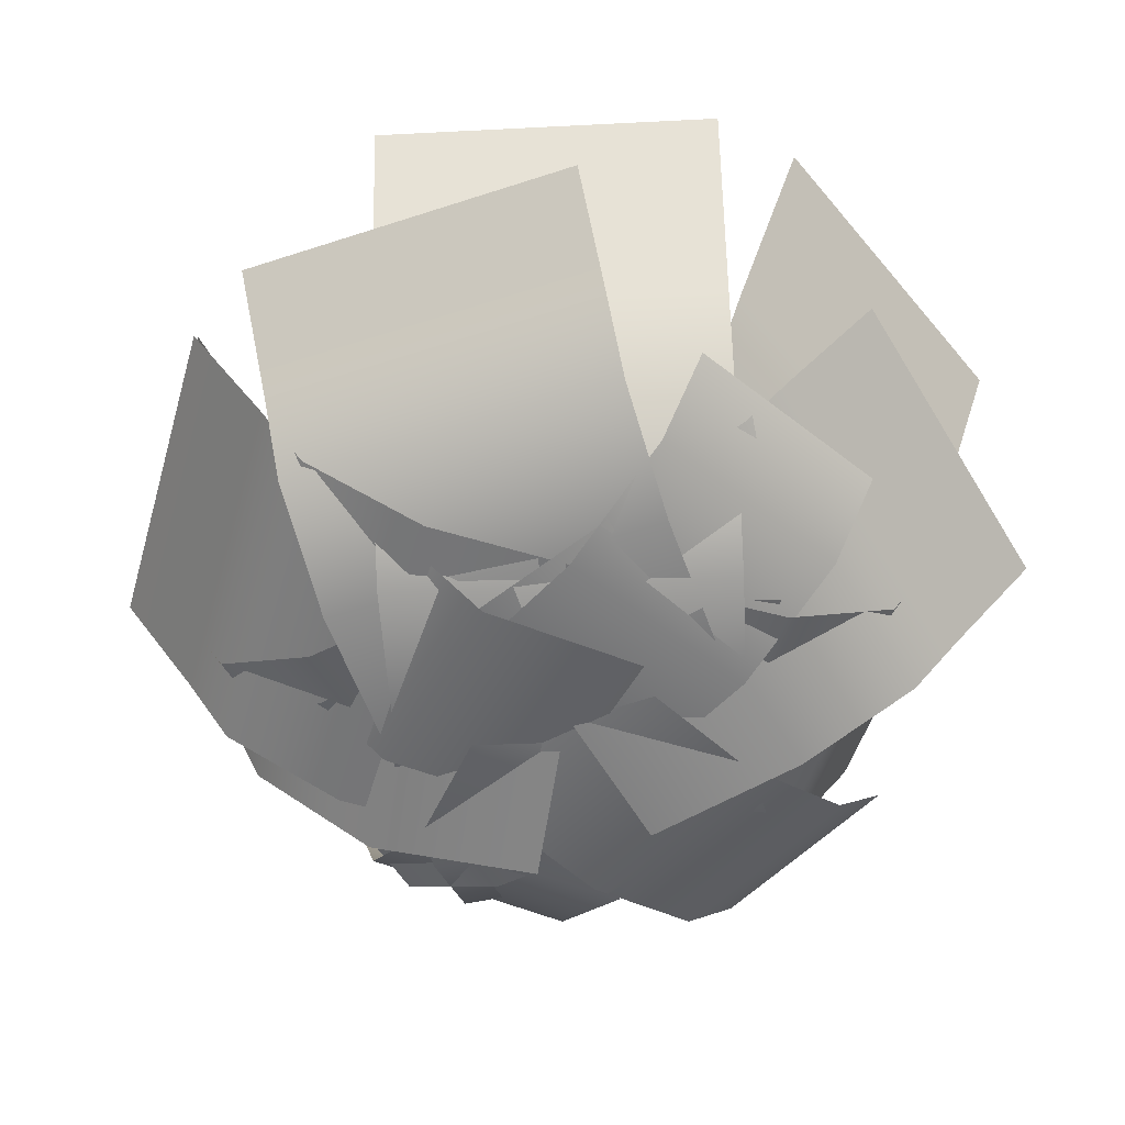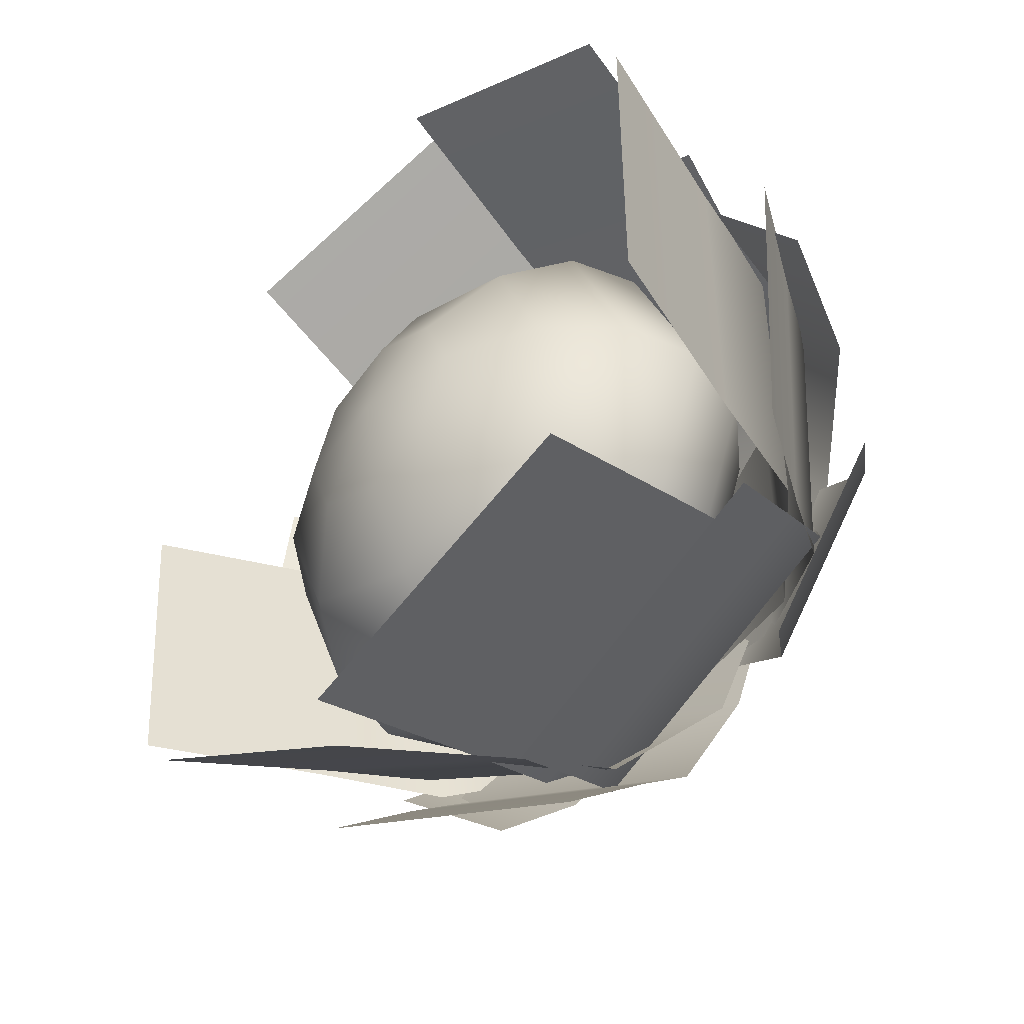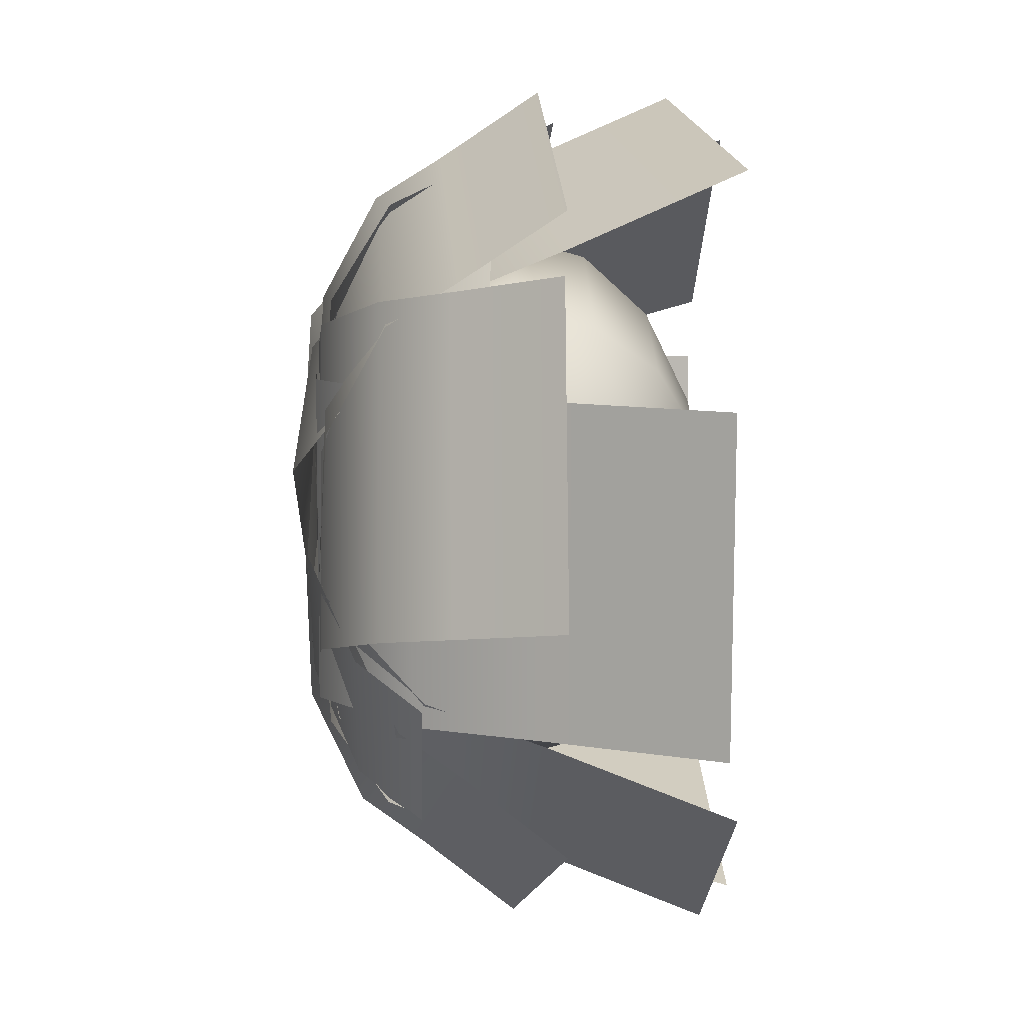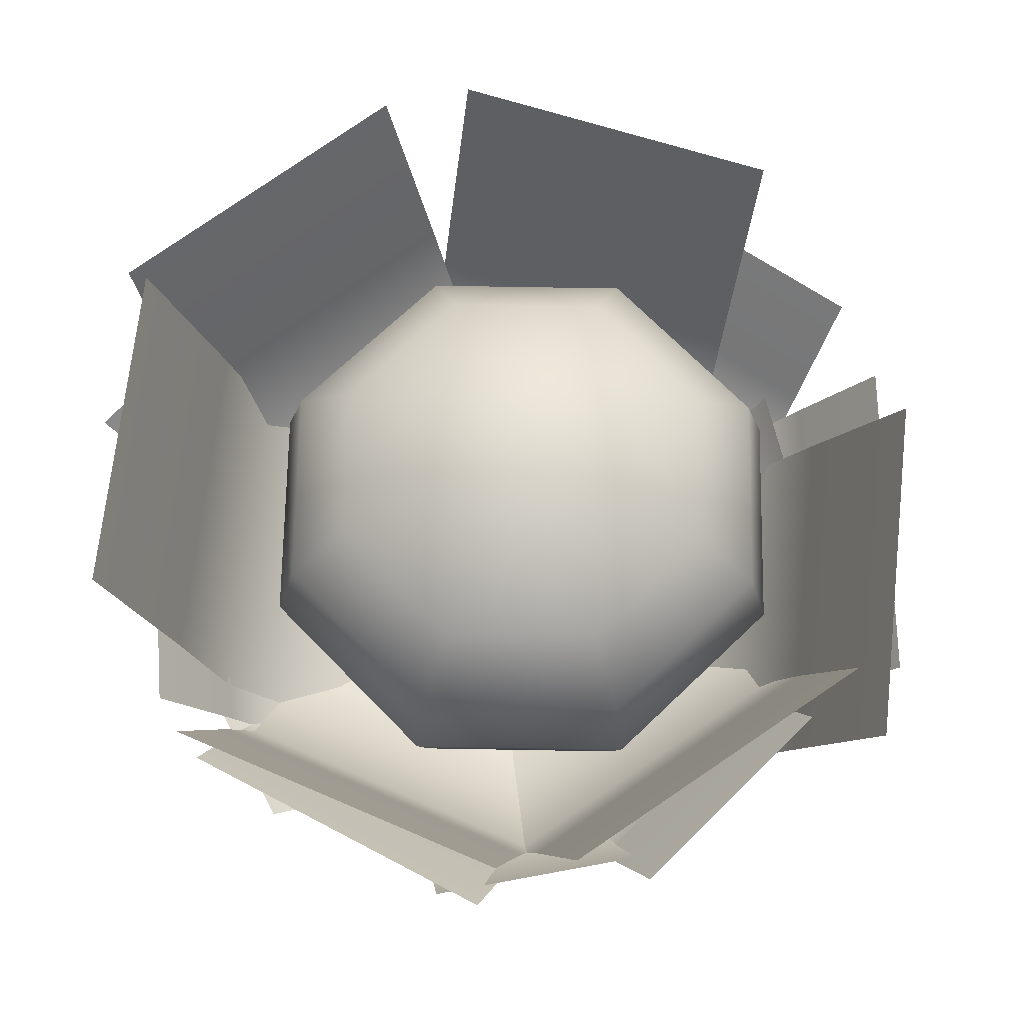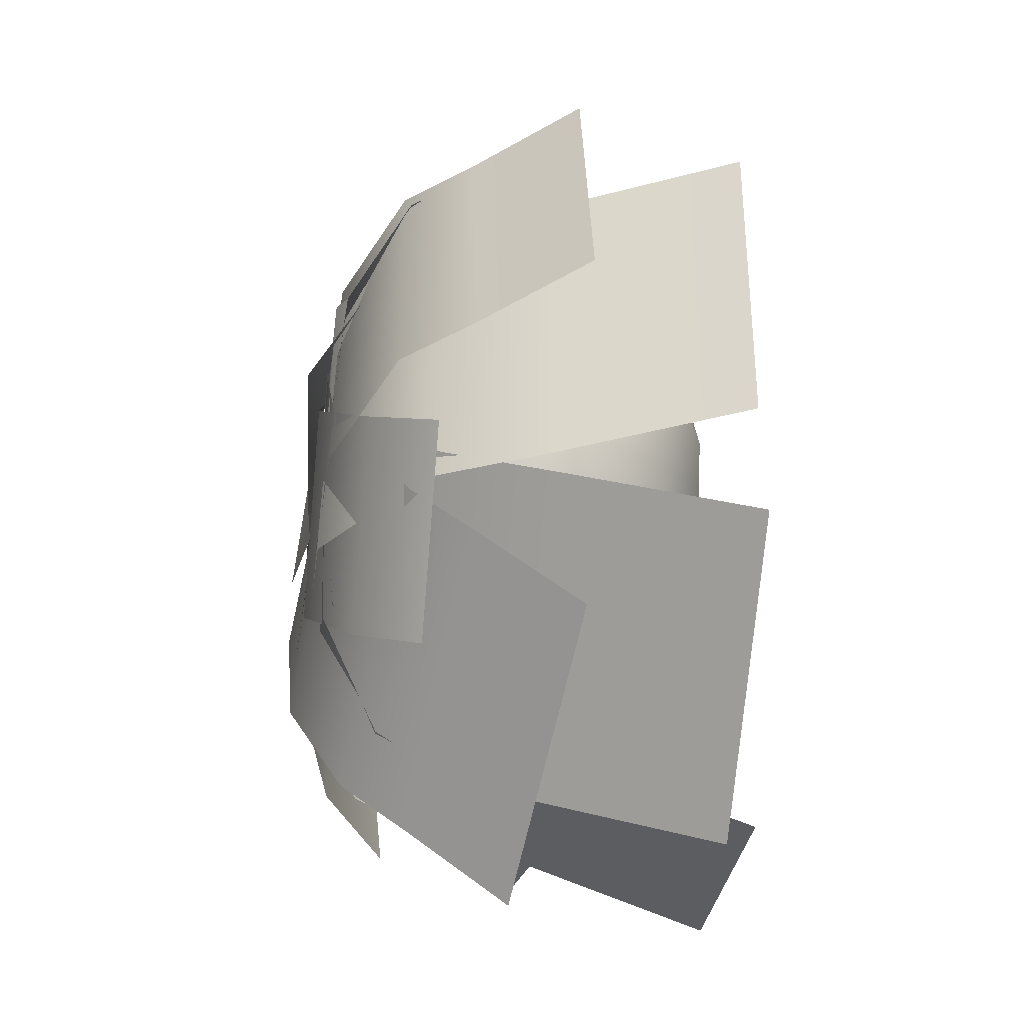
<metadata>
{"format":"obj","ext":"obj","renderer":"f3d","projection":"perspective","resolution":1024,"background":"white","views":[{"elev":-52.4,"azim":99.1,"up":"+Y"},{"elev":-46.4,"azim":-131.9,"up":"+Z"},{"elev":4.3,"azim":88.1,"up":"+Z"},{"elev":68.5,"azim":-66.5,"up":"+Y"},{"elev":-45.1,"azim":84.6,"up":"+Z"}]}
</metadata>
<code>
g default
v -32.81 34.87 11.9
v -3.677 0 11.9
v -32.81 34.87 -14.12
v -3.677 0 -14.12
v -16.49 1.874 11.9
v -16.49 1.874 -14.12
v -25.08 10.48 11.9
v -25.08 10.48 -14.12
v -27.98 20.22 11.9
v -27.98 20.22 -14.12
v -7.81 34.87 30.9
v 7.593 0 6.179
v -29.89 34.87 17.15
v -14.49 0 -7.578
v 0.8196 1.874 17.05
v -21.26 1.874 3.294
v -3.725 10.48 24.35
v -25.81 10.48 10.59
v -5.26 20.22 26.81
v -27.34 20.22 13.05
v -0.09732 -0.1891 4.283
v -9.492 0.04671 -9.533
v -10.79 -1.032 11.54
v -20.18 -0.7967 -2.279
v -19.17 5.59 17.35
v -28.57 5.826 3.536
v -23.13 14.5 20.2
v -32.52 14.74 6.379
v -24.57 34.87 -25.38
v -15.73 0 2.373
v 0.2153 34.87 -33.28
v 9.056 0 -5.523
v -19.62 1.874 -9.832
v 5.168 1.874 -17.73
v -22.23 10.48 -18.02
v 2.56 10.48 -25.92
v -23.11 20.22 -20.79
v 1.679 20.22 -28.68
v 28.46 31.51 -17.49
v -4.057 -0.052 -14.1
v 31.15 31.51 8.391
v -1.364 -0.052 11.78
v 8.809 0.4409 -15.44
v 11.5 0.4409 10.44
v 18.22 8.081 -16.42
v 20.92 8.081 9.457
v 22.13 17.45 -16.83
v 24.82 17.45 9.05
v 2.61 -0.5426 -7.425
v -10.86 0.3913 2.416
v 10.18 -1.512 3.03
v -3.29 -0.5778 12.87
v 16.53 5.001 11.11
v 3.061 5.934 20.95
v 19.86 13.85 14.82
v 6.387 14.78 24.66
v 13.95 34.47 26.83
v 9.177 2.025 -4.628
v -10.47 30.35 34.78
v -15.25 -2.089 3.323
v 13.02 3.029 7.693
v -11.41 -1.085 15.64
v 14.65 10.94 16.79
v -9.782 6.831 24.74
v 14.31 20.34 20.62
v -10.12 16.23 28.57
v 0.9754 32.41 -35.67
v -14.27 -0.1901 -7.938
v 23.62 32.72 -22.86
v 8.369 0.1176 4.871
v -7.924 0.7243 -19.18
v 14.72 1.032 -6.373
v -3.469 8.668 -27.25
v 19.17 8.976 -14.44
v -1.784 18.16 -30.45
v 20.86 18.46 -17.64
v -30.72 18.29 -15.77
v -0.7835 -0.09002 -13.44
v -32.71 18.33 10.17
v -2.776 -0.04162 12.5
v -13.59 0.3698 -14.42
v -15.58 0.4182 11.52
v -22.38 4.84 -15.1
v -24.37 4.889 10.84
v -25.53 10.21 -15.36
v -27.52 10.26 10.58
v -4.367 19.42 -32.81
v 10 0.4497 -6.875
v -27.41 18.41 -20.78
v -13.04 -0.5613 5.154
v 4.04 1.173 -18.24
v -19.01 0.1616 -6.209
v -0.1552 5.82 -25.88
v -23.2 4.809 -13.86
v -1.753 11.25 -28.49
v -24.8 10.24 -16.46
v 2.204 -0.01483 -5.572
v -8.217 -0.2967 7.485
v -7.864 -1.008 -13.62
v -18.29 -1.289 -0.5612
v -15.95 2.337 -20.08
v -26.37 2.055 -7.02
v -19.91 7.19 -23.24
v -30.33 6.908 -10.19
v -25.37 18.74 22.03
v -13.52 -0.6383 -4.862
v -1.288 19.92 31.79
v 10.56 0.5401 4.904
v -18.38 0.2631 7.004
v 5.708 1.442 16.77
v -21.83 5.03 14.94
v 2.256 6.208 24.71
v -23.17 10.5 17.6
v 0.9094 11.68 27.37
v 28.14 19.31 18.22
v -3.152 -0.08895 12.45
v 32.81 19.39 -7.378
v 1.513 -0.01064 -13.14
v 9.547 0.7966 14.77
v 14.21 0.8749 -10.82
v 18.65 5.566 16.44
v 23.31 5.644 -9.15
v 22.26 11.05 17.12
v 26.92 11.13 -8.475
v 4.013 -0.06616 6.31
v -8.675 -0.1882 -4.534
v 12.38 -0.2788 -3.533
v -0.3084 -0.4008 -14.38
v 19.15 3.691 -11.12
v 6.464 3.569 -21.97
v 22.51 8.85 -14.6
v 9.826 8.728 -25.44
v 17.01 20.22 -27.08
v 10.7 1.691 4.015
v -6.604 16.73 -36.87
v -12.91 -1.8 -5.766
v 15.44 2.416 -7.98
v -8.168 -1.074 -17.76
v 17.55 6.957 -16.95
v -6.061 3.467 -26.73
v 17.26 12.25 -20.83
v -6.348 8.764 -30.61
v -0.6496 18.57 34.25
v -12.85 -0.6582 5.531
v 22.87 19.78 23.21
v 10.67 0.5551 -5.512
v -7.412 0.1785 17.22
v 16.11 1.392 6.181
v -3.803 4.9 25.58
v 19.72 6.113 14.54
v -2.622 10.36 28.88
v 20.9 11.57 17.83
v -8.48 1.236 -3.1e-05
v -5.996 1.236 5.996
v 0 1.236 8.48
v 5.996 1.236 5.996
v 8.48 1.236 3.1e-05
v -15.67 4.756 -6.1e-05
v -11.08 4.756 11.08
v 0 4.756 15.67
v 11.08 4.756 11.08
v 15.67 4.756 6.1e-05
v -20.47 10.02 -6.1e-05
v -14.48 10.02 14.48
v 0 10.02 20.47
v 14.48 10.02 14.48
v 20.47 10.02 9.2e-05
v -22.16 16.24 -6.1e-05
v -15.67 16.24 15.67
v 0 16.24 22.16
v 15.67 16.24 15.67
v 22.16 16.24 9.2e-05
v -20.47 22.45 -6.1e-05
v -14.48 22.45 14.48
v 0 22.45 20.47
v 14.48 22.45 14.48
v 20.47 22.45 9.2e-05
v -15.67 27.72 -6.1e-05
v -11.08 27.72 11.08
v 0 27.72 15.67
v 11.08 27.72 11.08
v 15.67 27.72 6.1e-05
v -8.48 31.24 -3.1e-05
v -5.996 31.24 5.996
v 0 31.24 8.48
v 5.996 31.24 5.996
v 8.48 31.24 3.1e-05
v 0 -3e-06 0
v 0 32.48 0
v -32.81 34.87 11.9
v -3.677 0 11.9
v -32.81 34.87 -14.12
v -3.677 0 -14.12
v -16.49 1.874 11.9
v -16.49 1.874 -14.12
v -25.08 10.48 11.9
v -25.08 10.48 -14.12
v -27.98 20.22 11.9
v -27.98 20.22 -14.12
v -7.81 34.87 30.9
v 7.593 0 6.179
v -29.89 34.87 17.15
v -14.49 0 -7.578
v 0.8196 1.874 17.05
v -21.26 1.874 3.294
v -3.725 10.48 24.35
v -25.81 10.48 10.59
v -5.26 20.22 26.81
v -27.34 20.22 13.05
v -0.09732 -0.1891 4.283
v -9.492 0.04671 -9.533
v -10.79 -1.032 11.54
v -20.18 -0.7967 -2.279
v -19.17 5.59 17.35
v -28.57 5.826 3.536
v -23.13 14.5 20.2
v -32.52 14.74 6.379
v 5.996 1.236 -5.996
v 0 1.236 -8.48
v -5.996 1.236 -5.996
v 11.08 4.756 -11.08
v 0 4.756 -15.67
v -11.08 4.756 -11.08
v 14.48 10.02 -14.48
v 0 10.02 -20.47
v -14.48 10.02 -14.48
v 15.67 16.24 -15.67
v 0 16.24 -22.16
v -15.67 16.24 -15.67
v 14.48 22.45 -14.48
v 0 22.45 -20.47
v -14.48 22.45 -14.48
v 11.08 27.72 -11.08
v 0 27.72 -15.67
v -11.08 27.72 -11.08
v 5.996 31.24 -5.996
v 0 31.24 -8.48
v -5.996 31.24 -5.996
v -24.57 34.87 -25.38
v -15.73 0 2.373
v 0.2153 34.87 -33.28
v 9.056 0 -5.523
v -19.62 1.874 -9.832
v 5.168 1.874 -17.73
v -22.23 10.48 -18.02
v 2.56 10.48 -25.92
v -23.11 20.22 -20.79
v 1.679 20.22 -28.68
v 28.46 31.51 -17.49
v -4.057 -0.052 -14.1
v 31.15 31.51 8.391
v -1.364 -0.052 11.78
v 8.809 0.4409 -15.44
v 11.5 0.4409 10.44
v 18.22 8.081 -16.42
v 20.92 8.081 9.457
v 22.13 17.45 -16.83
v 24.82 17.45 9.05
v 2.61 -0.5426 -7.425
v -10.86 0.3913 2.416
v 10.18 -1.512 3.03
v -3.29 -0.5778 12.87
v 16.53 5.001 11.11
v 3.061 5.934 20.95
v 19.86 13.85 14.82
v 6.387 14.78 24.66
v 13.95 34.47 26.83
v 9.177 2.025 -4.628
v -10.47 30.35 34.78
v -15.25 -2.089 3.323
v 13.02 3.029 7.693
v -11.41 -1.085 15.64
v 14.65 10.94 16.79
v -9.782 6.831 24.74
v 14.31 20.34 20.62
v -10.12 16.23 28.57
v 0.9754 32.41 -35.67
v -14.27 -0.1901 -7.938
v 23.62 32.72 -22.86
v 8.369 0.1176 4.871
v -7.924 0.7243 -19.18
v 14.72 1.032 -6.373
v -3.469 8.668 -27.25
v 19.17 8.976 -14.44
v -1.784 18.16 -30.45
v 20.86 18.46 -17.64
v -30.72 18.29 -15.77
v -0.7835 -0.09002 -13.44
v -32.71 18.33 10.17
v -2.776 -0.04162 12.5
v -13.59 0.3698 -14.42
v -15.58 0.4182 11.52
v -22.38 4.84 -15.1
v -24.37 4.889 10.84
v -25.53 10.21 -15.36
v -27.52 10.26 10.58
v -4.367 19.42 -32.81
v 10 0.4497 -6.875
v -27.41 18.41 -20.78
v -13.04 -0.5613 5.154
v 4.04 1.173 -18.24
v -19.01 0.1616 -6.209
v -0.1552 5.82 -25.88
v -23.2 4.809 -13.86
v -1.753 11.25 -28.49
v -24.8 10.24 -16.46
v 2.204 -0.01483 -5.572
v -8.217 -0.2967 7.485
v -7.864 -1.008 -13.62
v -18.29 -1.289 -0.5612
v -15.95 2.337 -20.08
v -26.37 2.055 -7.02
v -19.91 7.19 -23.24
v -30.33 6.908 -10.19
v -25.37 18.74 22.03
v -13.52 -0.6383 -4.862
v -1.288 19.92 31.79
v 10.56 0.5401 4.904
v -18.38 0.2631 7.004
v 5.708 1.442 16.77
v -21.83 5.03 14.94
v 2.256 6.208 24.71
v -23.17 10.5 17.6
v 0.9094 11.68 27.37
v 28.14 19.31 18.22
v -3.152 -0.08895 12.45
v 32.81 19.39 -7.378
v 1.513 -0.01064 -13.14
v 9.547 0.7966 14.77
v 14.21 0.8749 -10.82
v 18.65 5.566 16.44
v 23.31 5.644 -9.15
v 22.26 11.05 17.12
v 26.92 11.13 -8.475
v 4.013 -0.06616 6.31
v -8.675 -0.1882 -4.534
v 12.38 -0.2788 -3.533
v -0.3084 -0.4008 -14.38
v 19.15 3.691 -11.12
v 6.464 3.569 -21.97
v 22.51 8.85 -14.6
v 9.826 8.728 -25.44
v 17.01 20.22 -27.08
v 10.7 1.691 4.015
v -6.604 16.73 -36.87
v -12.91 -1.8 -5.766
v 15.44 2.416 -7.98
v -8.168 -1.074 -17.76
v 17.55 6.957 -16.95
v -6.061 3.467 -26.73
v 17.26 12.25 -20.83
v -6.348 8.764 -30.61
v -0.6496 18.57 34.25
v -12.85 -0.6582 5.531
v 22.87 19.78 23.21
v 10.67 0.5551 -5.512
v -7.412 0.1785 17.22
v 16.11 1.392 6.181
v -3.803 4.9 25.58
v 19.72 6.113 14.54
v -2.622 10.36 28.88
v 20.9 11.57 17.83
g Herb_TundraBreath
f 1 9 10 3
f 5 2 4 6
f 7 5 6 8
f 9 7 8 10
f 11 19 20 13
f 15 12 14 16
f 17 15 16 18
f 19 17 18 20
f 23 21 22 24
f 25 23 24 26
f 27 25 26 28
f 29 37 38 31
f 33 30 32 34
f 35 33 34 36
f 37 35 36 38
f 39 47 48 41
f 43 40 42 44
f 45 43 44 46
f 47 45 46 48
f 51 49 50 52
f 53 51 52 54
f 55 53 54 56
f 57 65 66 59
f 61 58 60 62
f 63 61 62 64
f 65 63 64 66
f 67 75 76 69
f 71 68 70 72
f 73 71 72 74
f 75 73 74 76
f 77 79 86 85
f 81 82 80 78
f 83 84 82 81
f 85 86 84 83
f 87 89 96 95
f 91 92 90 88
f 93 94 92 91
f 95 96 94 93
f 99 100 98 97
f 101 102 100 99
f 103 104 102 101
f 105 107 114 113
f 109 110 108 106
f 111 112 110 109
f 113 114 112 111
f 115 117 124 123
f 119 120 118 116
f 121 122 120 119
f 123 124 122 121
f 127 128 126 125
f 129 130 128 127
f 131 132 130 129
f 133 135 142 141
f 137 138 136 134
f 139 140 138 137
f 141 142 140 139
f 143 145 152 151
f 147 148 146 144
f 149 150 148 147
f 151 152 150 149
f 153 154 159 158
f 154 155 160 159
f 155 156 161 160
f 156 157 162 161
f 158 159 164 163
f 159 160 165 164
f 160 161 166 165
f 161 162 167 166
f 163 164 169 168
f 164 165 170 169
f 165 166 171 170
f 166 167 172 171
f 168 169 174 173
f 169 170 175 174
f 170 171 176 175
f 171 172 177 176
f 173 174 179 178
f 174 175 180 179
f 175 176 181 180
f 176 177 182 181
f 178 179 184 183
f 179 180 185 184
f 180 181 186 185
f 181 182 187 186
f 154 153 188
f 155 154 188
f 156 155 188
f 157 156 188
f 183 184 189
f 184 185 189
f 185 186 189
f 186 187 189
f 190 192 199 198
f 194 195 193 191
f 196 197 195 194
f 198 199 197 196
f 200 202 209 208
f 204 205 203 201
f 206 207 205 204
f 208 209 207 206
f 212 213 211 210
f 214 215 213 212
f 216 217 215 214
f 157 218 221 162
f 218 219 222 221
f 219 220 223 222
f 220 153 158 223
f 162 221 224 167
f 221 222 225 224
f 222 223 226 225
f 223 158 163 226
f 167 224 227 172
f 224 225 228 227
f 225 226 229 228
f 226 163 168 229
f 172 227 230 177
f 227 228 231 230
f 228 229 232 231
f 229 168 173 232
f 177 230 233 182
f 230 231 234 233
f 231 232 235 234
f 232 173 178 235
f 182 233 236 187
f 233 234 237 236
f 234 235 238 237
f 235 178 183 238
f 218 157 188
f 219 218 188
f 220 219 188
f 153 220 188
f 187 236 189
f 236 237 189
f 237 238 189
f 238 183 189
f 239 241 248 247
f 243 244 242 240
f 245 246 244 243
f 247 248 246 245
f 249 251 258 257
f 253 254 252 250
f 255 256 254 253
f 257 258 256 255
f 261 262 260 259
f 263 264 262 261
f 265 266 264 263
f 267 269 276 275
f 271 272 270 268
f 273 274 272 271
f 275 276 274 273
f 277 279 286 285
f 281 282 280 278
f 283 284 282 281
f 285 286 284 283
f 287 295 296 289
f 291 288 290 292
f 293 291 292 294
f 295 293 294 296
f 297 305 306 299
f 301 298 300 302
f 303 301 302 304
f 305 303 304 306
f 309 307 308 310
f 311 309 310 312
f 313 311 312 314
f 315 323 324 317
f 319 316 318 320
f 321 319 320 322
f 323 321 322 324
f 325 333 334 327
f 329 326 328 330
f 331 329 330 332
f 333 331 332 334
f 337 335 336 338
f 339 337 338 340
f 341 339 340 342
f 343 351 352 345
f 347 344 346 348
f 349 347 348 350
f 351 349 350 352
f 353 361 362 355
f 357 354 356 358
f 359 357 358 360
f 361 359 360 362

</code>
